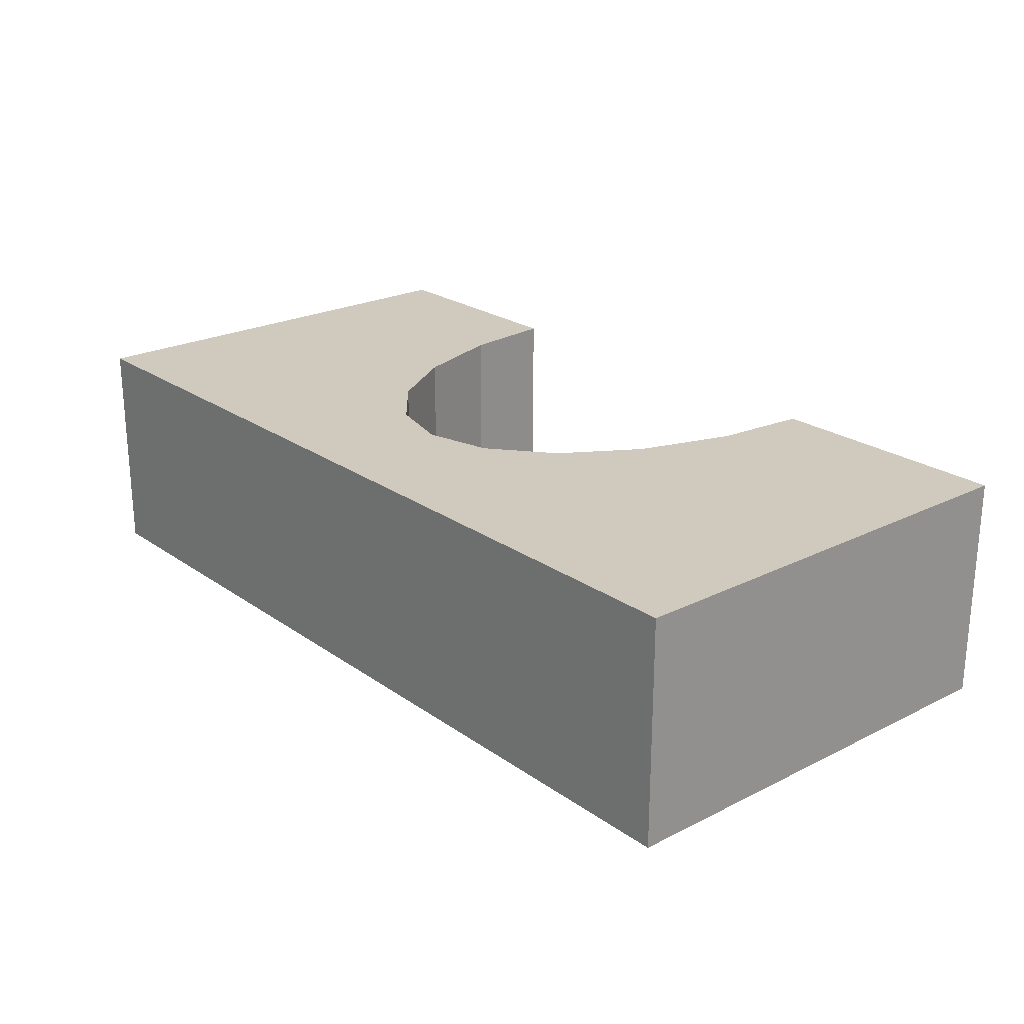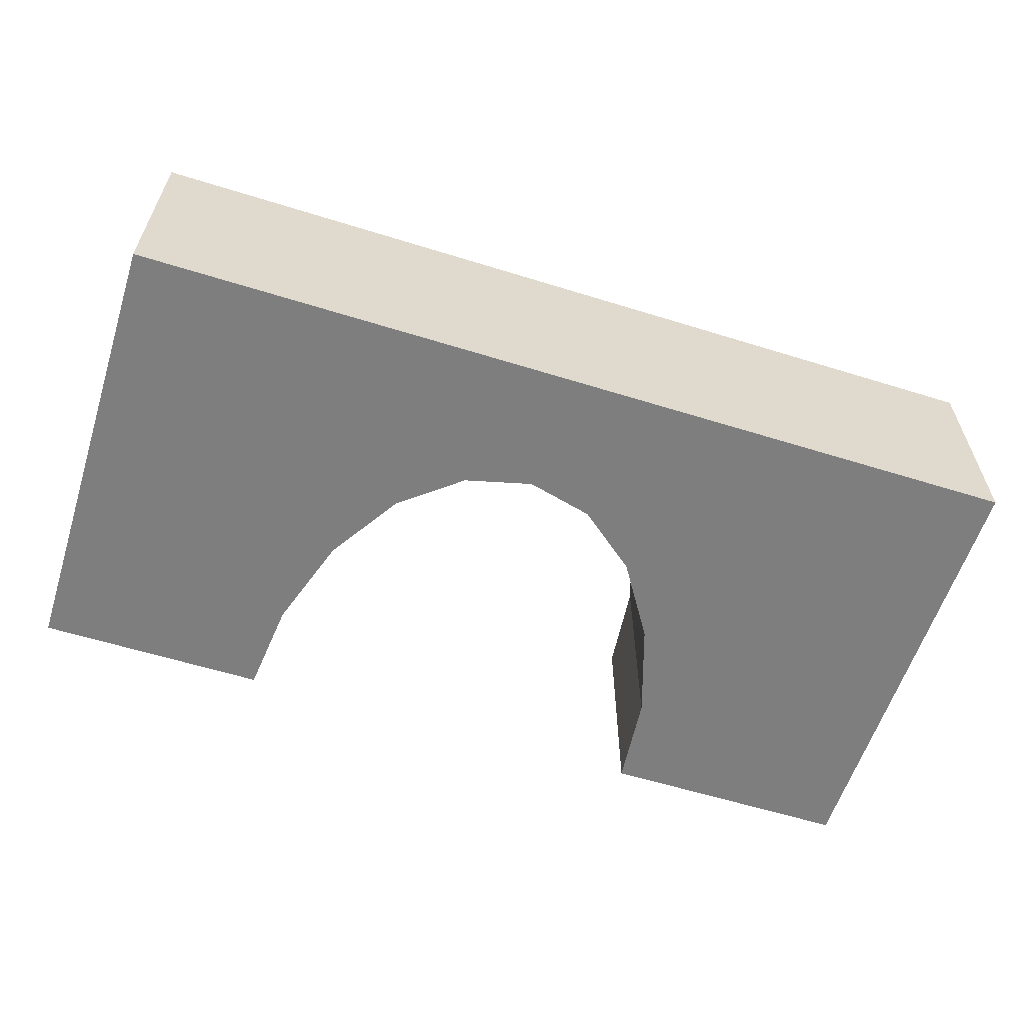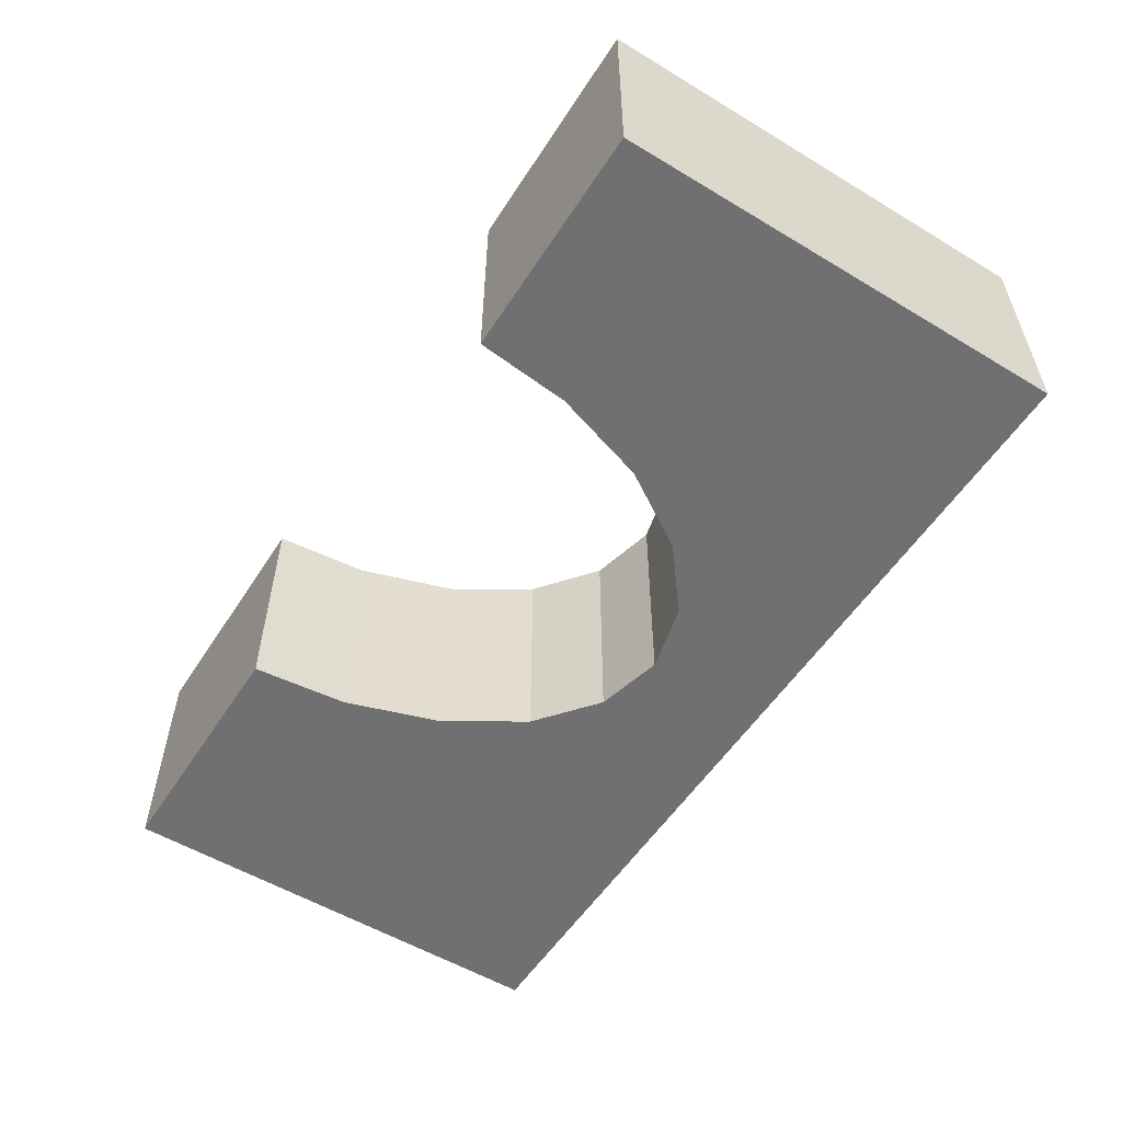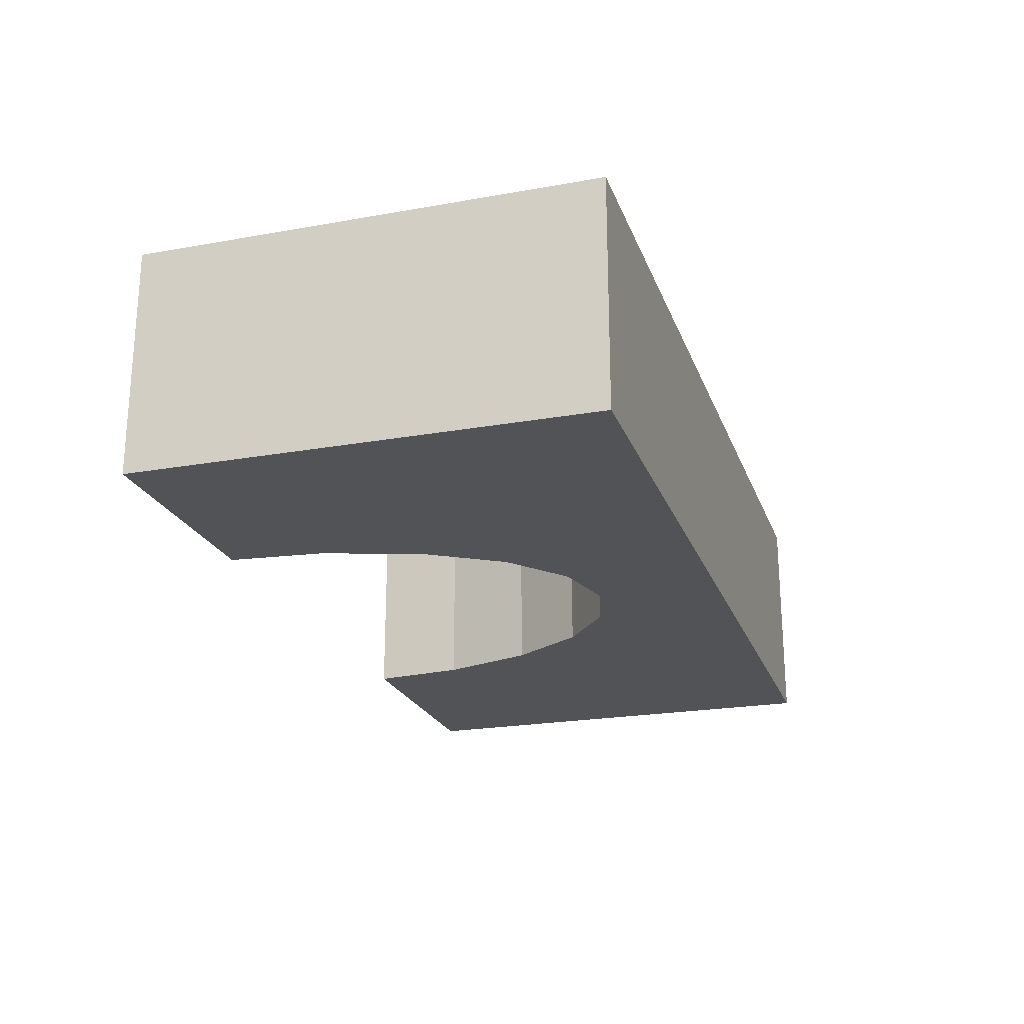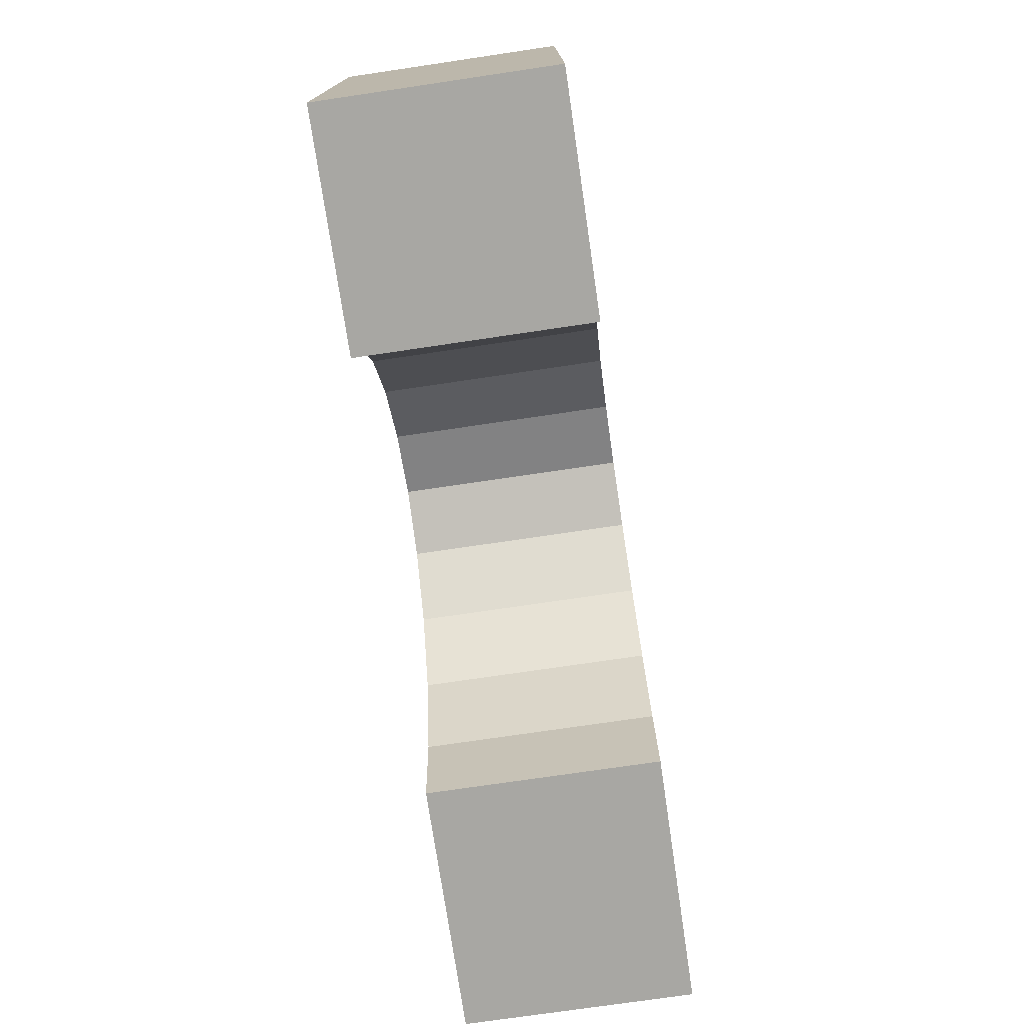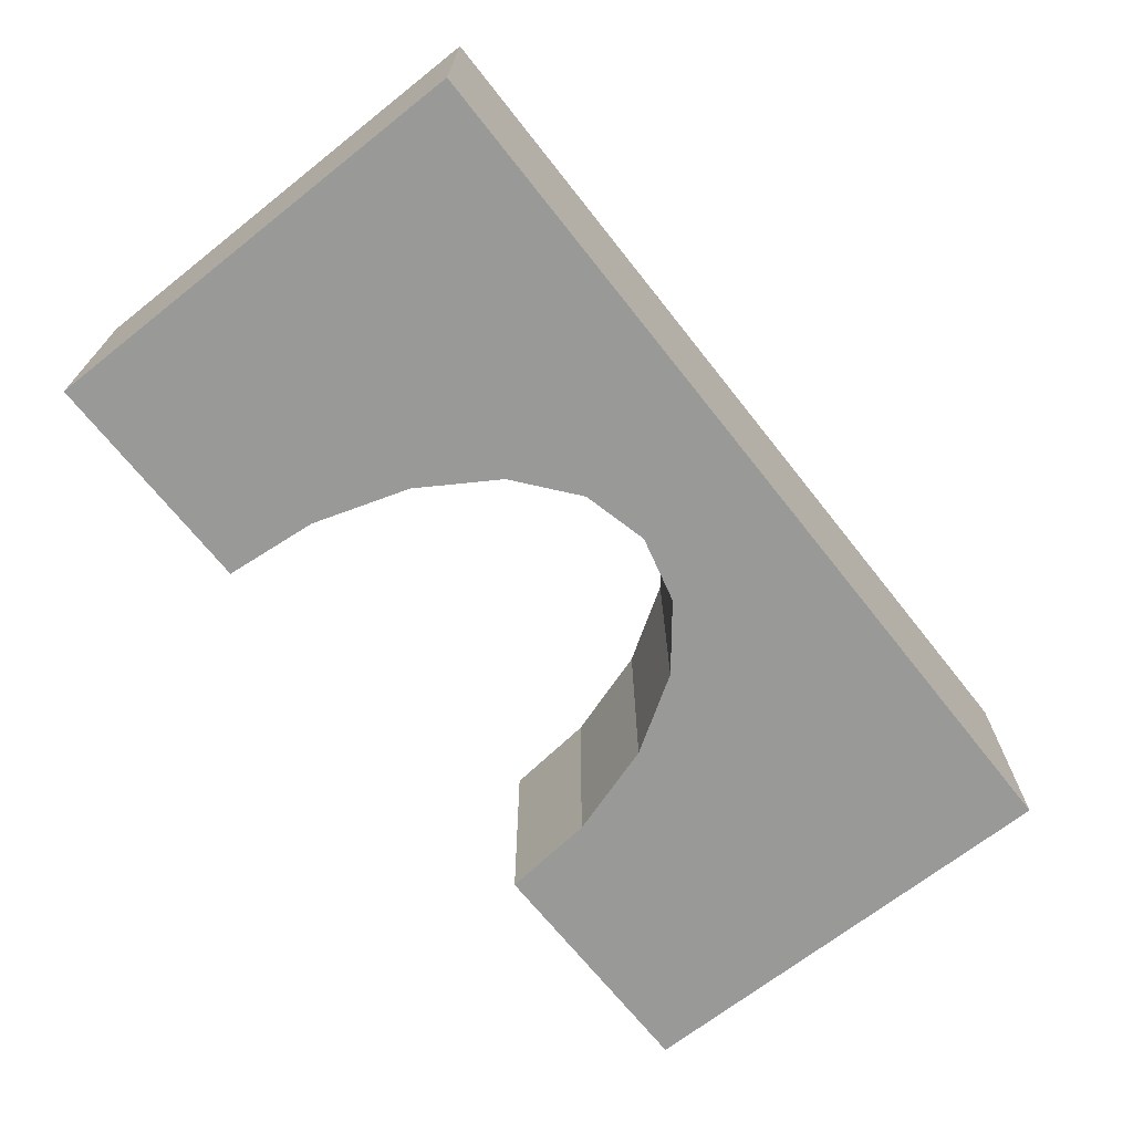
<metadata>
{"format":"obj","ext":"obj","renderer":"f3d","projection":"perspective","resolution":1024,"background":"white","views":[{"elev":23.1,"azim":49.7,"up":"+Y"},{"elev":-59.5,"azim":-17.7,"up":"+Y"},{"elev":-55.0,"azim":-122.4,"up":"+Y"},{"elev":-22.3,"azim":-72.8,"up":"+Y"},{"elev":-74.5,"azim":-81.6,"up":"+Z"},{"elev":-68.8,"azim":-51.7,"up":"+Y"}]}
</metadata>
<code>
o obj_0
v 30 		-10 		40
v 30 		-10 		0
v 30 		10 		0
v 30 		10 		40
v -50 		10 		40
v -50 		10 		0
v -50 		-10 		0
v -50 		-10 		40
v -29.9 		10 		0
v -29.9 		-10 		0
v 4.373 		10 		16.59
v 0.169 		10 		23.23
v 4.373 		-10 		16.59
v 7.072 		-10 		8.23
v 7.072 		10 		8.23
v 0.169 		-10 		23.23
v -5.128 		-10 		27.49
v -5.128 		10 		27.49
v -29.07 		10 		8.23
v -29.07 		-10 		8.23
v -26.37 		-10 		16.59
v -26.37 		10 		16.59
v -22.17 		-10 		23.23
v 7.899 		-10 		0
v 7.899 		10 		0
v -16.87 		-10 		27.49
v -22.17 		10 		23.23
v -11 		10 		28.96
v -16.87 		10 		27.49
v -11 		-10 		28.96
g group_0_undefined
f 1 2 3
f 1 3 4
f 5 6 7
f 5 7 8
f 9 10 6
f 8 1 5
f 4 5 1
f 2 1 14
f 12 4 11
f 12 16 17
f 12 17 18
f 19 20 10
f 19 10 9
f 22 21 20
f 22 20 19
f 13 14 1
f 24 2 14
f 2 24 25
f 2 25 3
f 11 4 15
f 16 12 11
f 16 11 13
f 6 10 7
f 27 23 21
f 27 21 22
f 3 15 4
f 18 28 4
f 5 4 28
f 28 29 5
f 29 26 23
f 29 23 27
f 13 11 15
f 13 15 14
f 25 15 3
f 28 30 26
f 28 26 29
f 14 15 25
f 14 25 24
f 18 17 30
f 18 30 28
f 30 8 26
f 12 18 4
f 8 23 26
f 17 1 30
f 8 30 1
f 13 1 16
f 17 16 1
f 10 20 7
f 21 8 20
f 23 8 21
f 7 20 8
f 19 9 6
f 5 29 27
f 6 5 19
f 22 19 5
f 27 22 5

</code>
